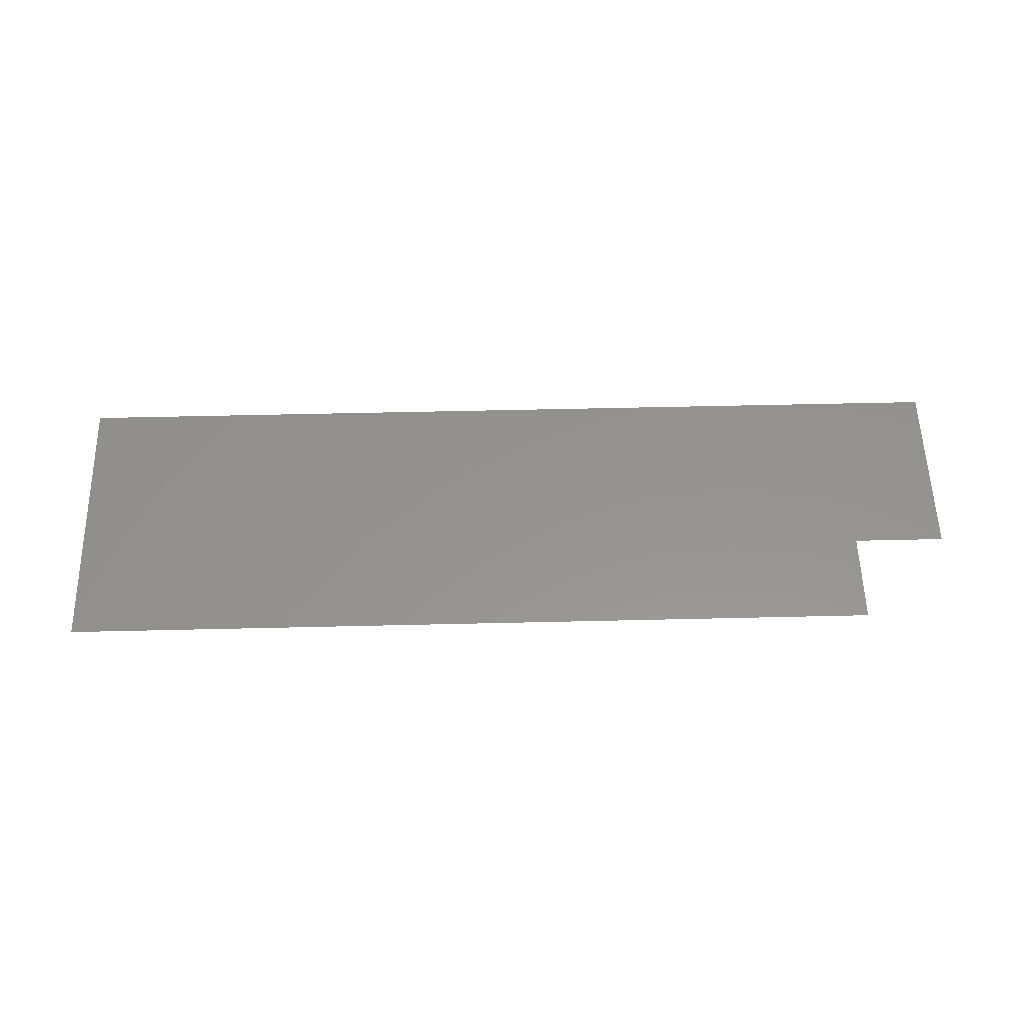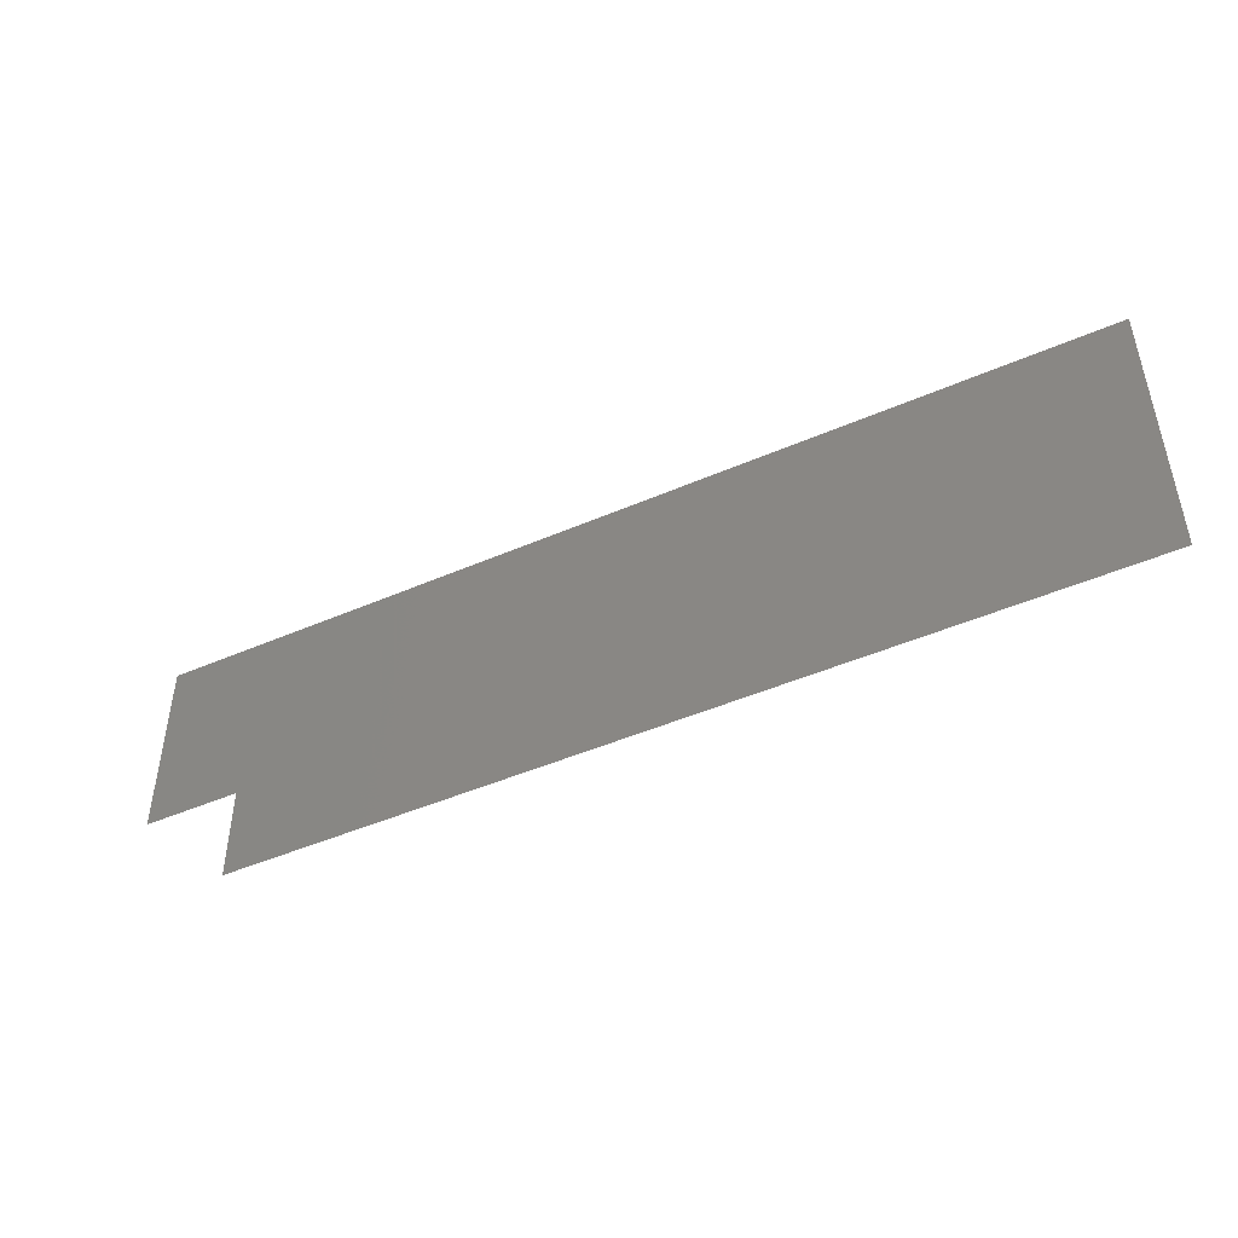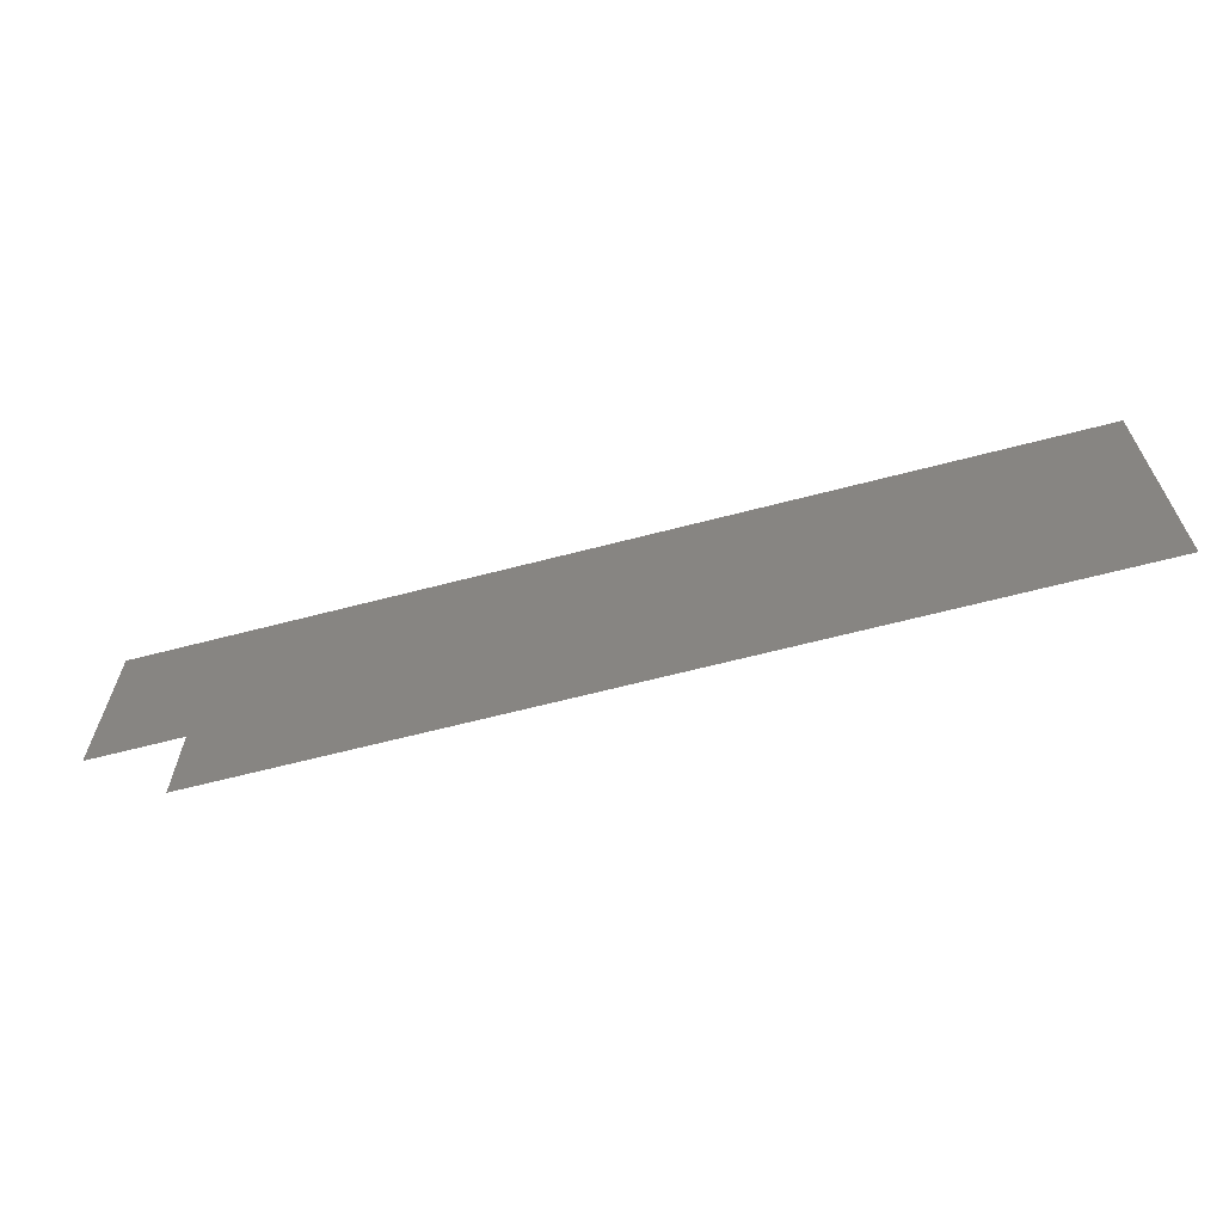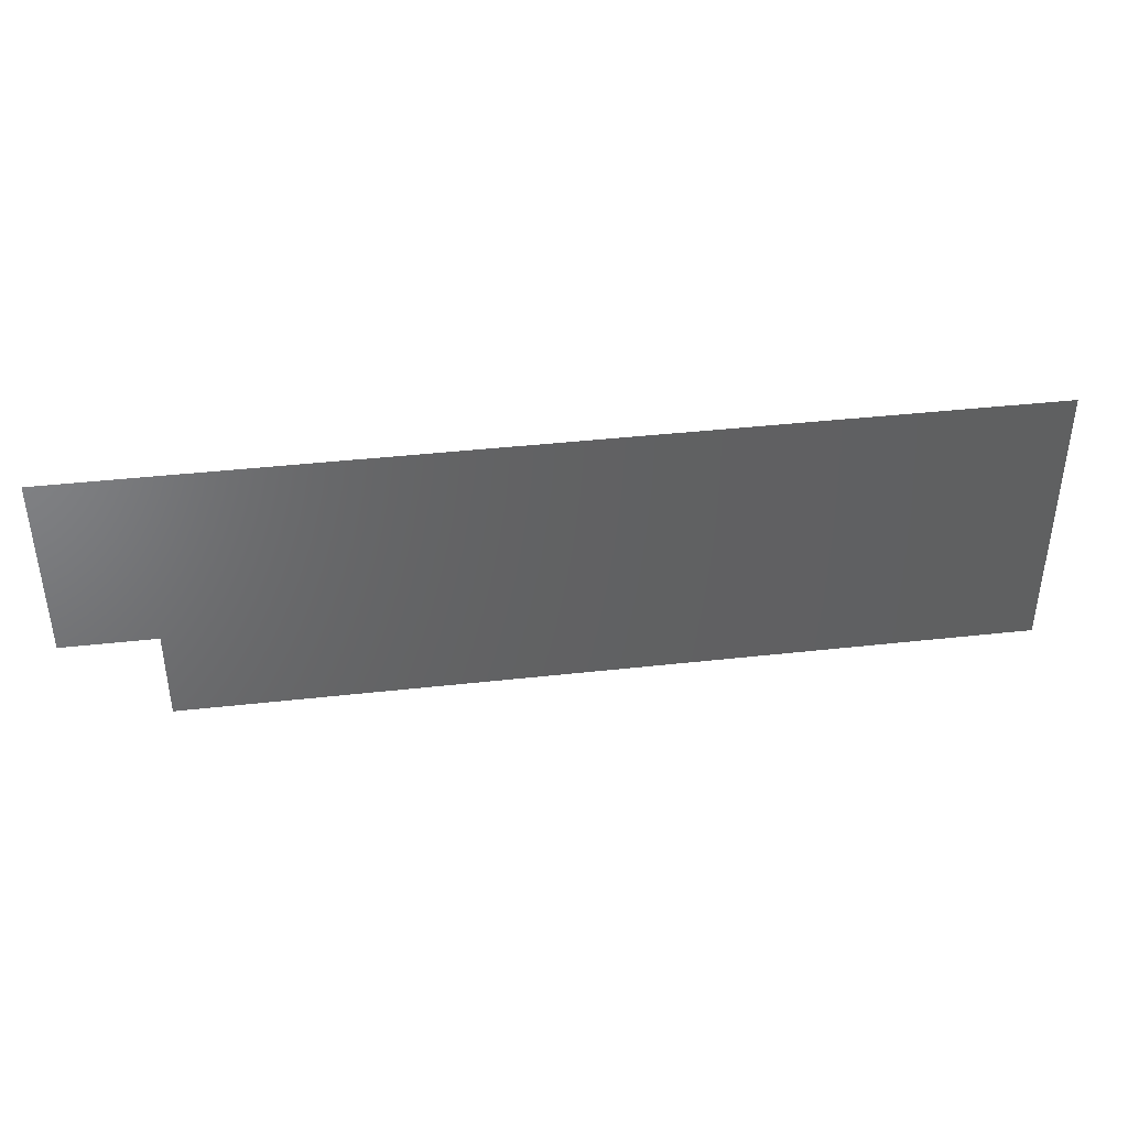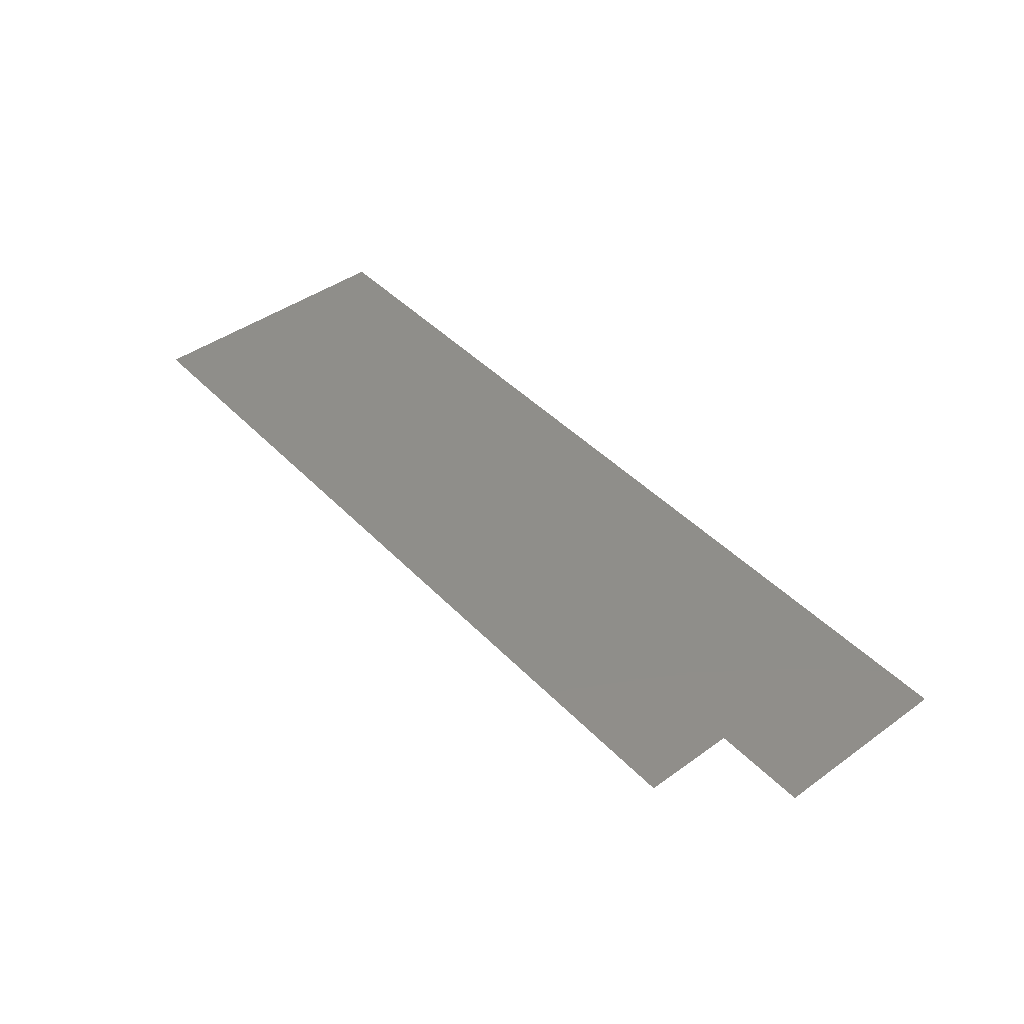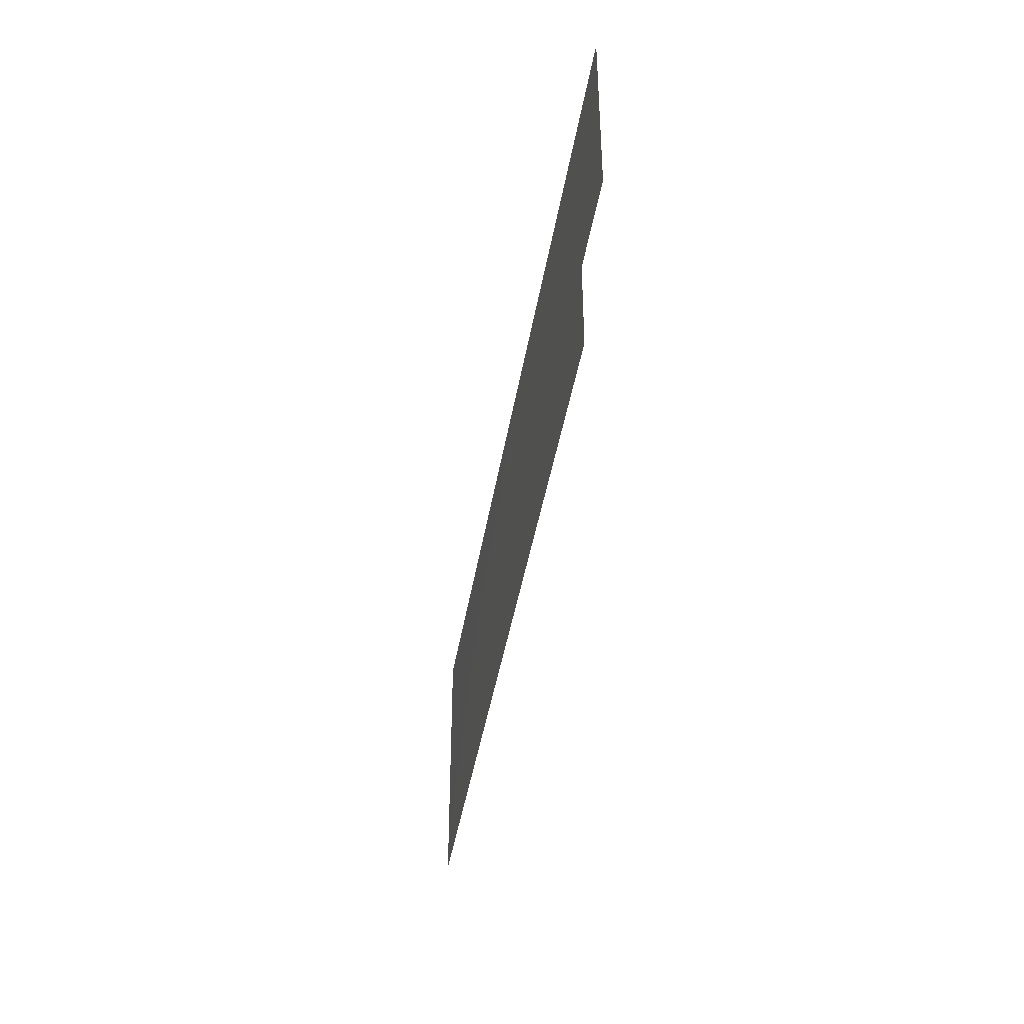
<metadata>
{"format":"stl","ext":"stl","renderer":"f3d","projection":"perspective","resolution":1024,"background":"white","views":[{"elev":56.5,"azim":178.6,"up":"+Y"},{"elev":-46.6,"azim":26.3,"up":"+Z"},{"elev":-64.0,"azim":14.8,"up":"+Z"},{"elev":40.5,"azim":-7.8,"up":"+Z"},{"elev":43.8,"azim":-130.1,"up":"+Y"},{"elev":-41.2,"azim":-99.1,"up":"+Z"}]}
</metadata>
<code>
# stl→obj: 6 verts, 4 faces
v 0 0.3 0.3
v 0.1 0.3 0.1
v 0 0.3 0.1
v 1 0.3 0
v 0.1 0.3 0
v 1 0.3 0.3
f 1 2 3
f 4 5 2
f 6 4 2
f 6 2 1

</code>
